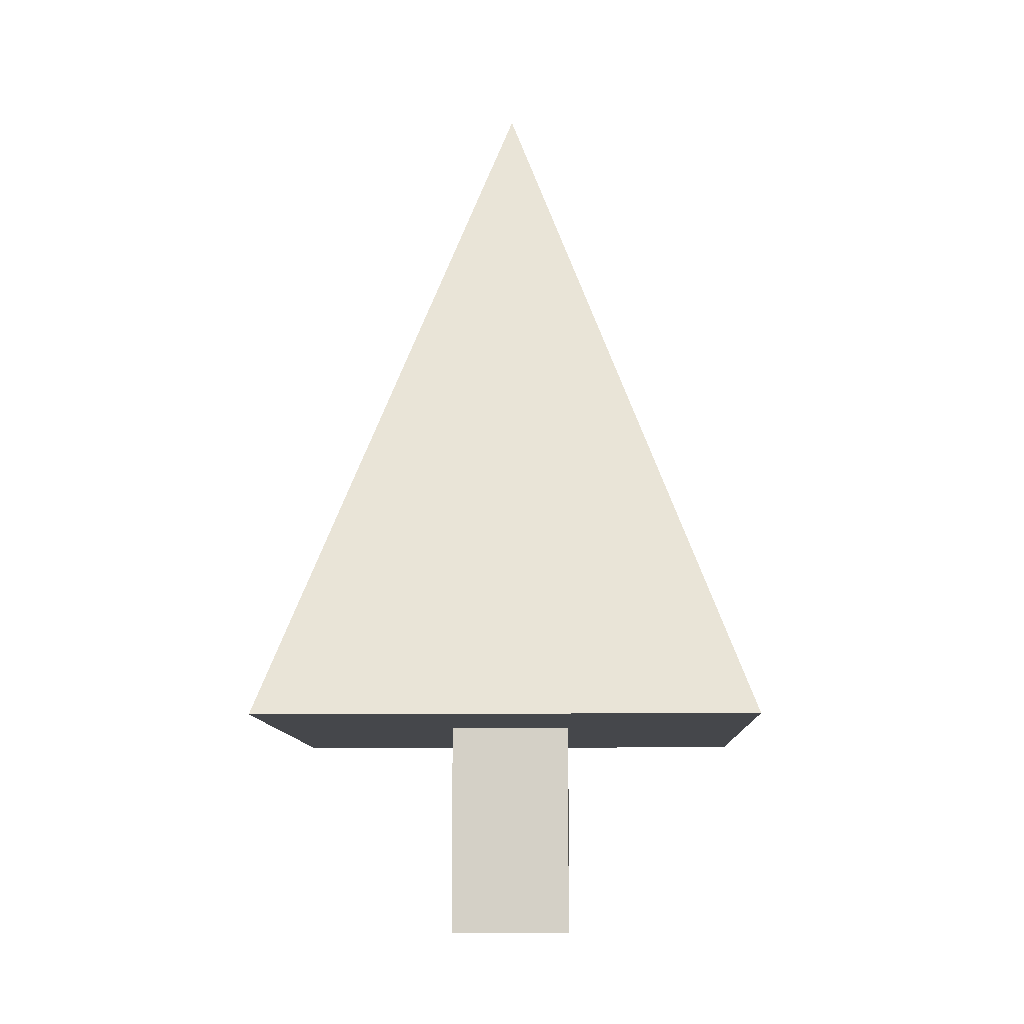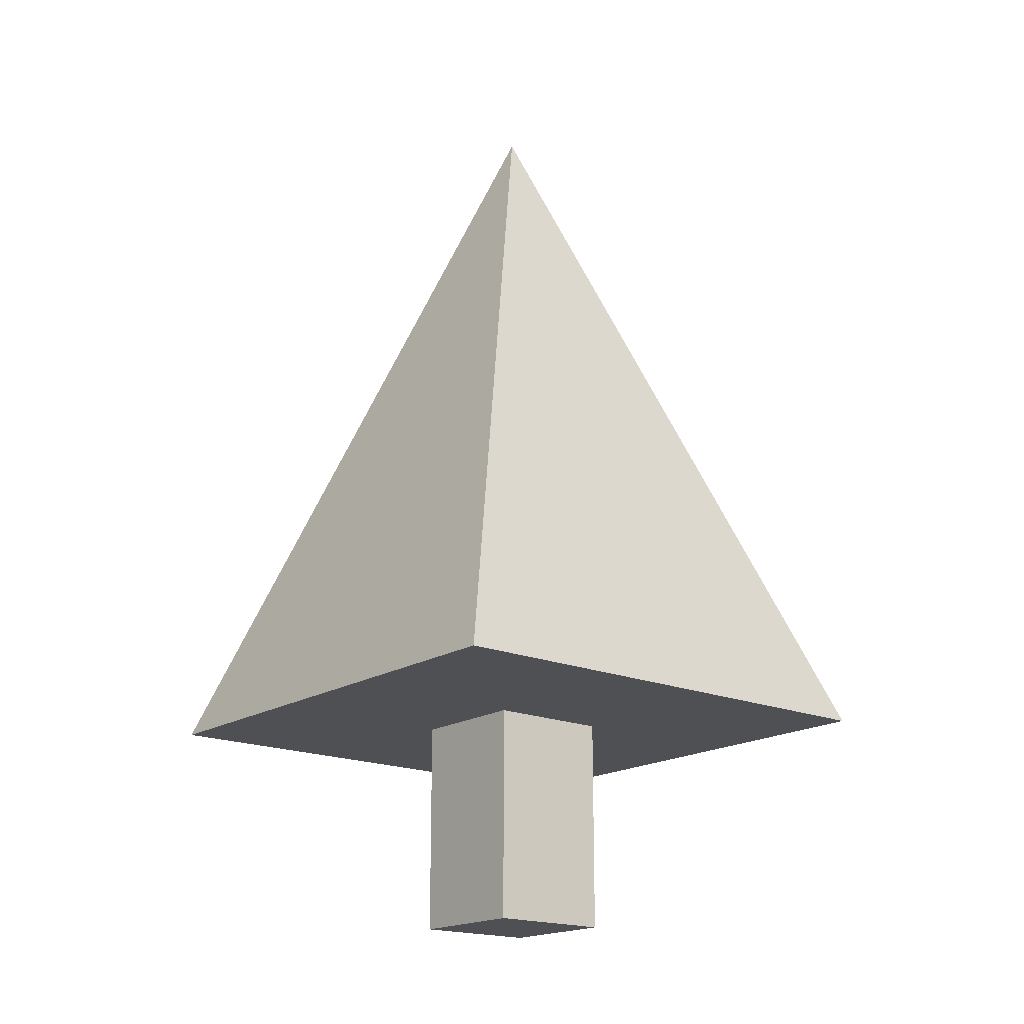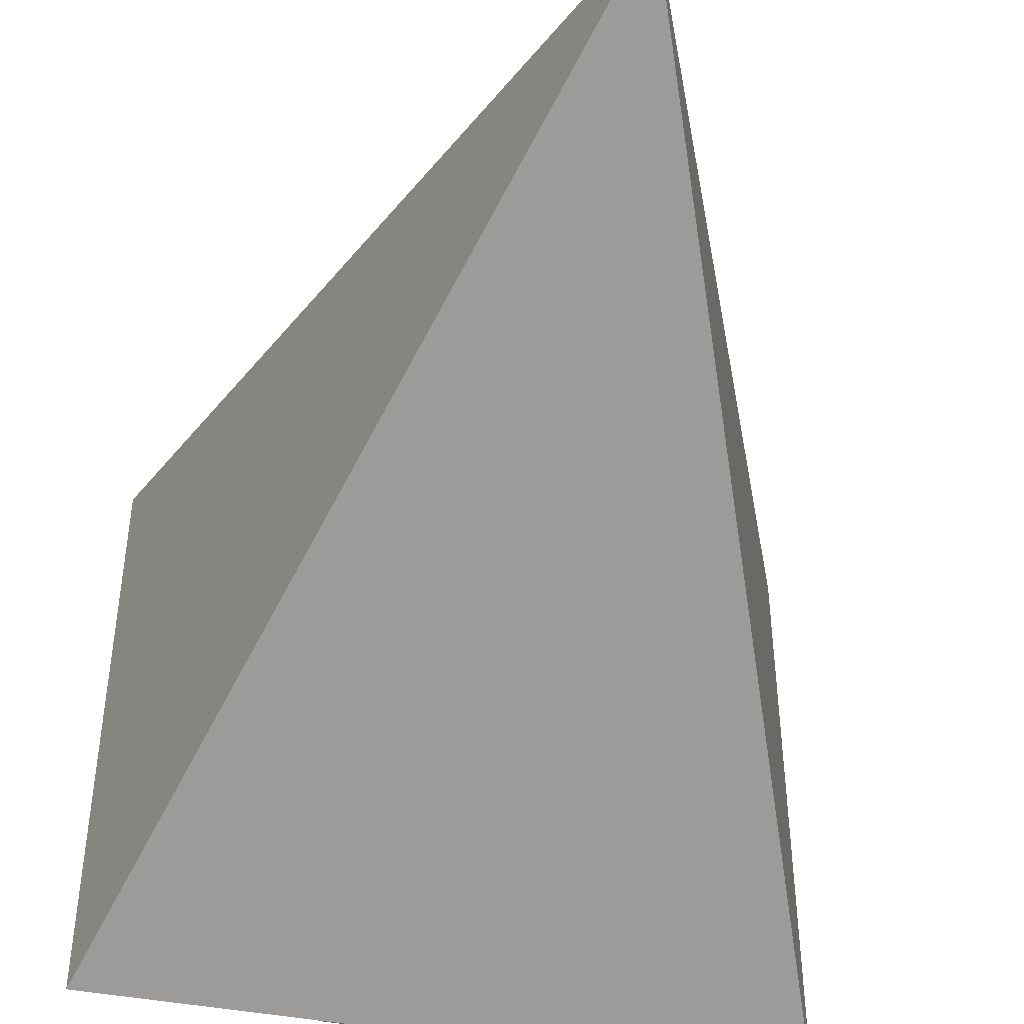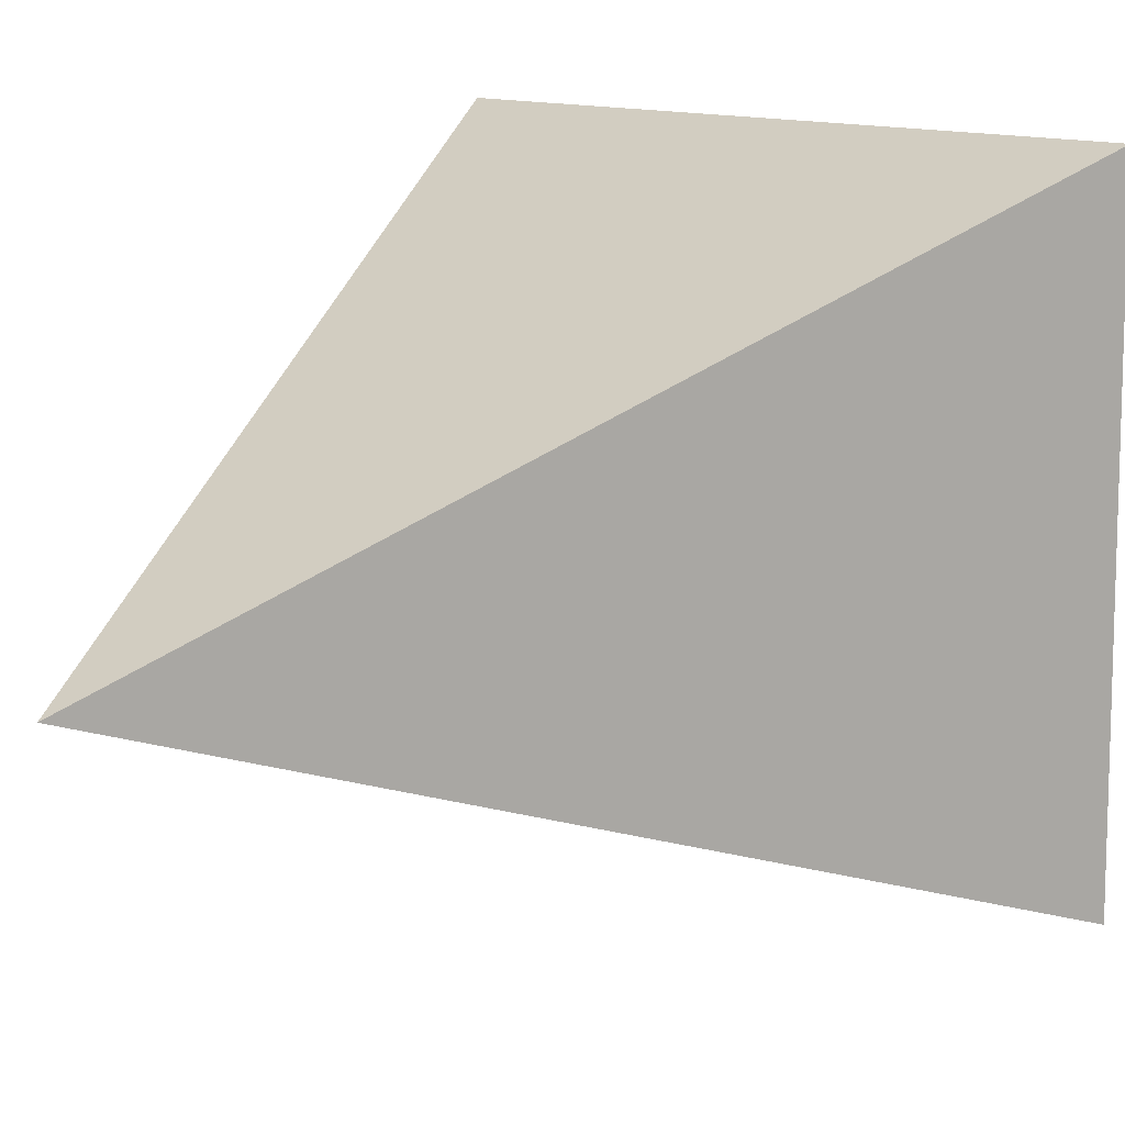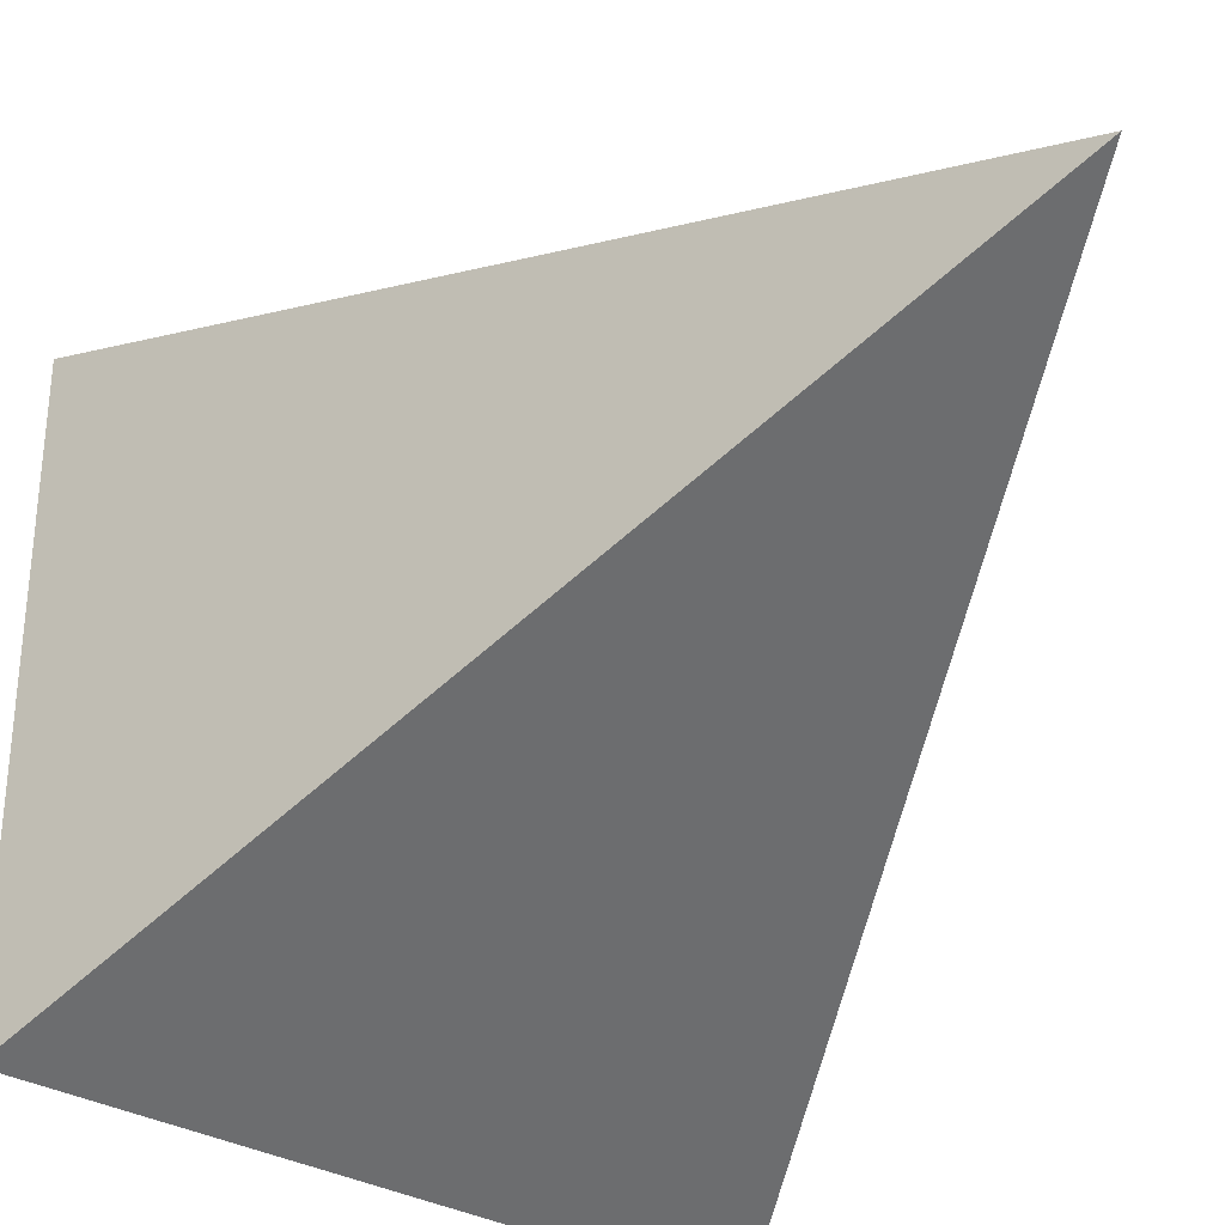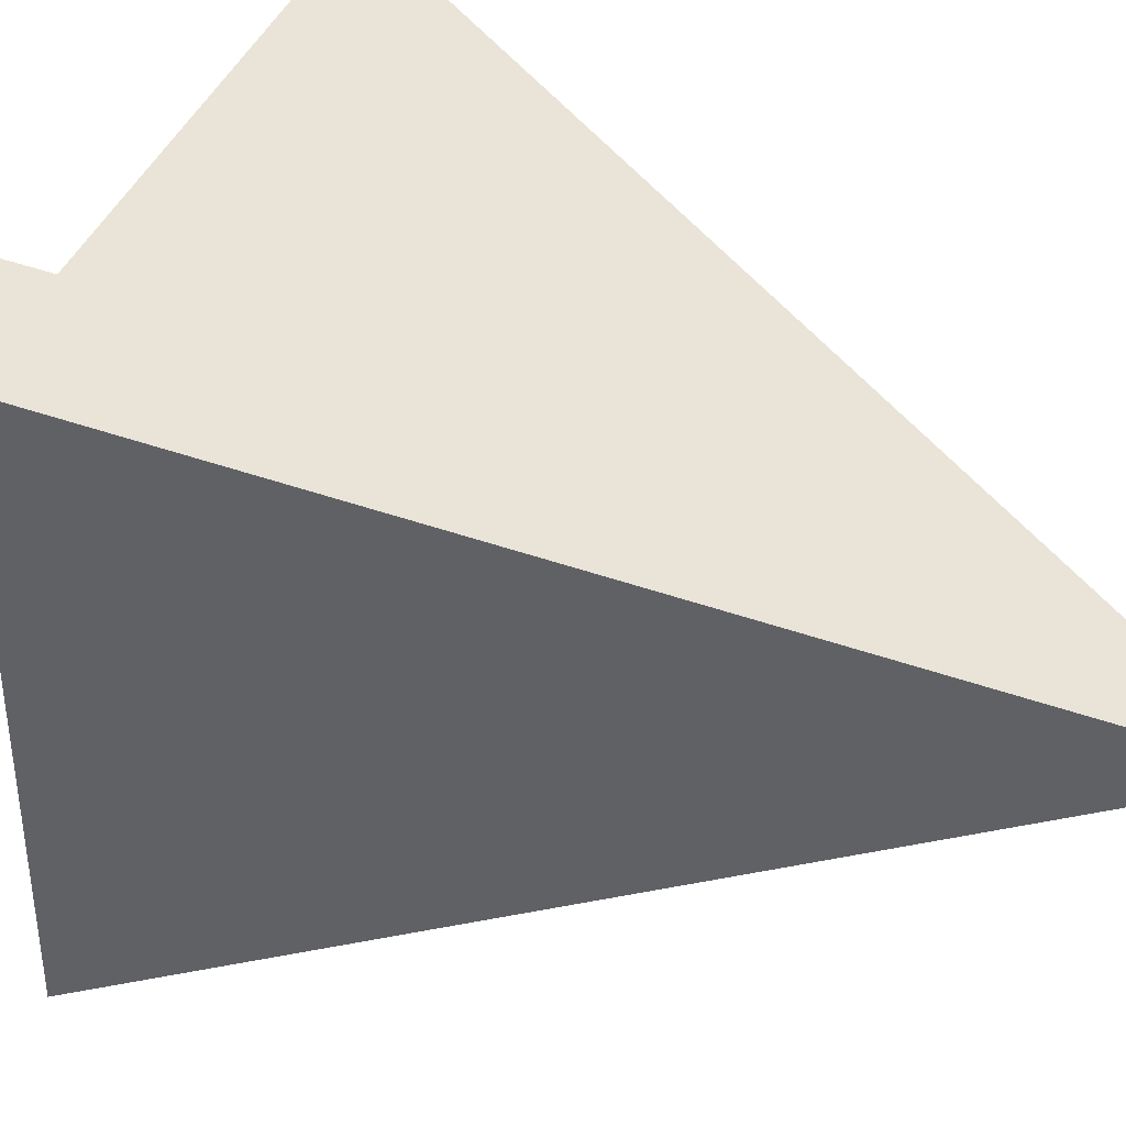
<metadata>
{"format":"obj","ext":"obj","renderer":"f3d","projection":"perspective","resolution":1024,"background":"white","views":[{"elev":-10.5,"azim":1.8,"up":"+Y"},{"elev":-18.5,"azim":140.7,"up":"+Y"},{"elev":-50.1,"azim":169.5,"up":"+Z"},{"elev":12.7,"azim":-144.2,"up":"+Z"},{"elev":-36.9,"azim":147.6,"up":"+Z"},{"elev":42.8,"azim":113.2,"up":"+Z"}]}
</metadata>
<code>
o Cube
v 0.2466 0.2466 -0.2466
v 0.2466 -0.2466 -0.2466
v 0.2466 0.2466 0.2466
v 0.2466 -0.2466 0.2466
v -0.2466 0.2466 -0.2466
v -0.2466 -0.2466 -0.2466
v -0.2466 0.2466 0.2466
v -0.2466 -0.2466 0.2466
v 0.2466 0.6098 -0.2466
v 0.2466 0.6098 0.2466
v -0.2466 0.6098 -0.2466
v -0.2466 0.6098 0.2466
v 1.003 0.6098 -1.003
v 1.003 0.6098 1.003
v -1.003 0.6098 -1.003
v -1.003 0.6098 1.003
v 0 3.442 0
f 7 11 5
f 3 8 4
f 7 6 8
f 2 8 6
f 1 4 2
f 5 2 6
f 9 14 10
f 1 10 3
f 5 9 1
f 3 12 7
f 15 16 17
f 12 15 11
f 10 16 12
f 11 13 9
f 16 14 17
f 13 15 17
f 14 13 17
f 7 12 11
f 3 7 8
f 7 5 6
f 2 4 8
f 1 3 4
f 5 1 2
f 9 13 14
f 1 9 10
f 5 11 9
f 3 10 12
f 12 16 15
f 10 14 16
f 11 15 13

</code>
